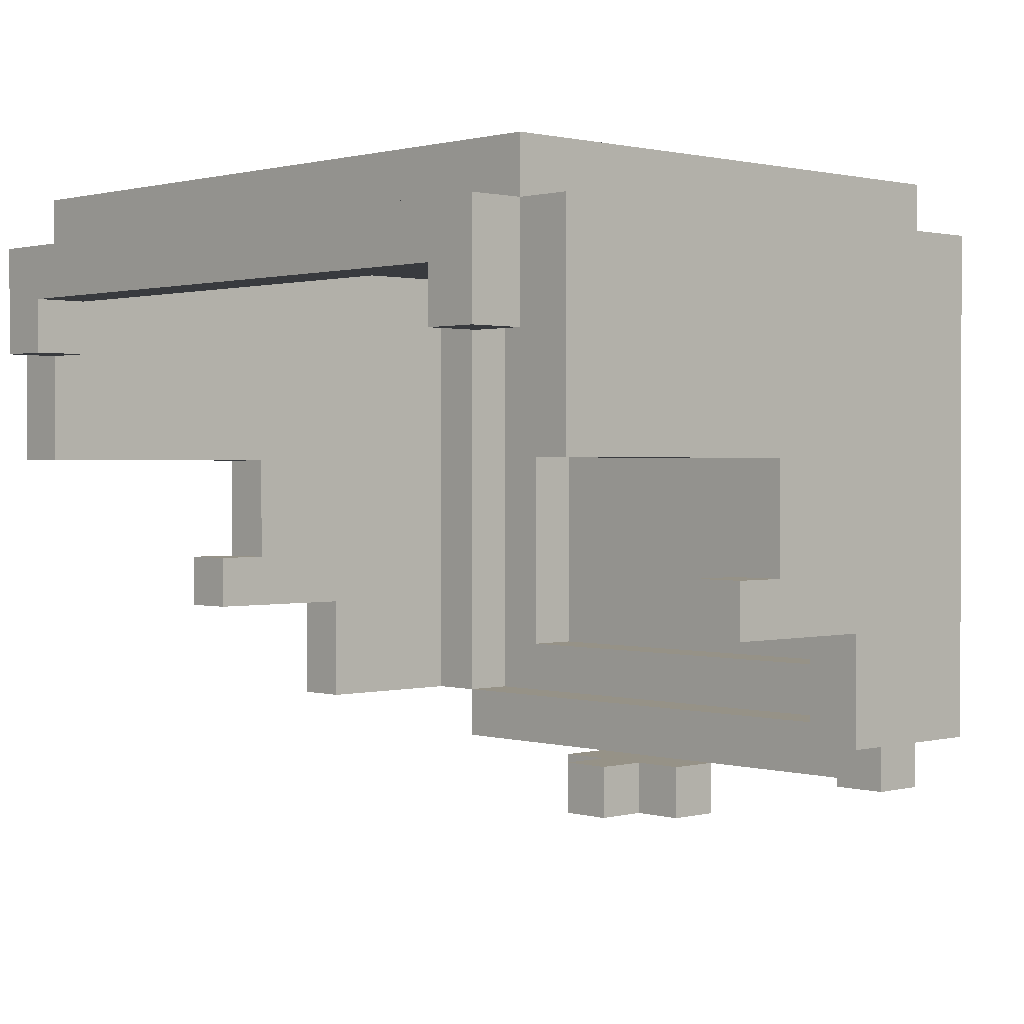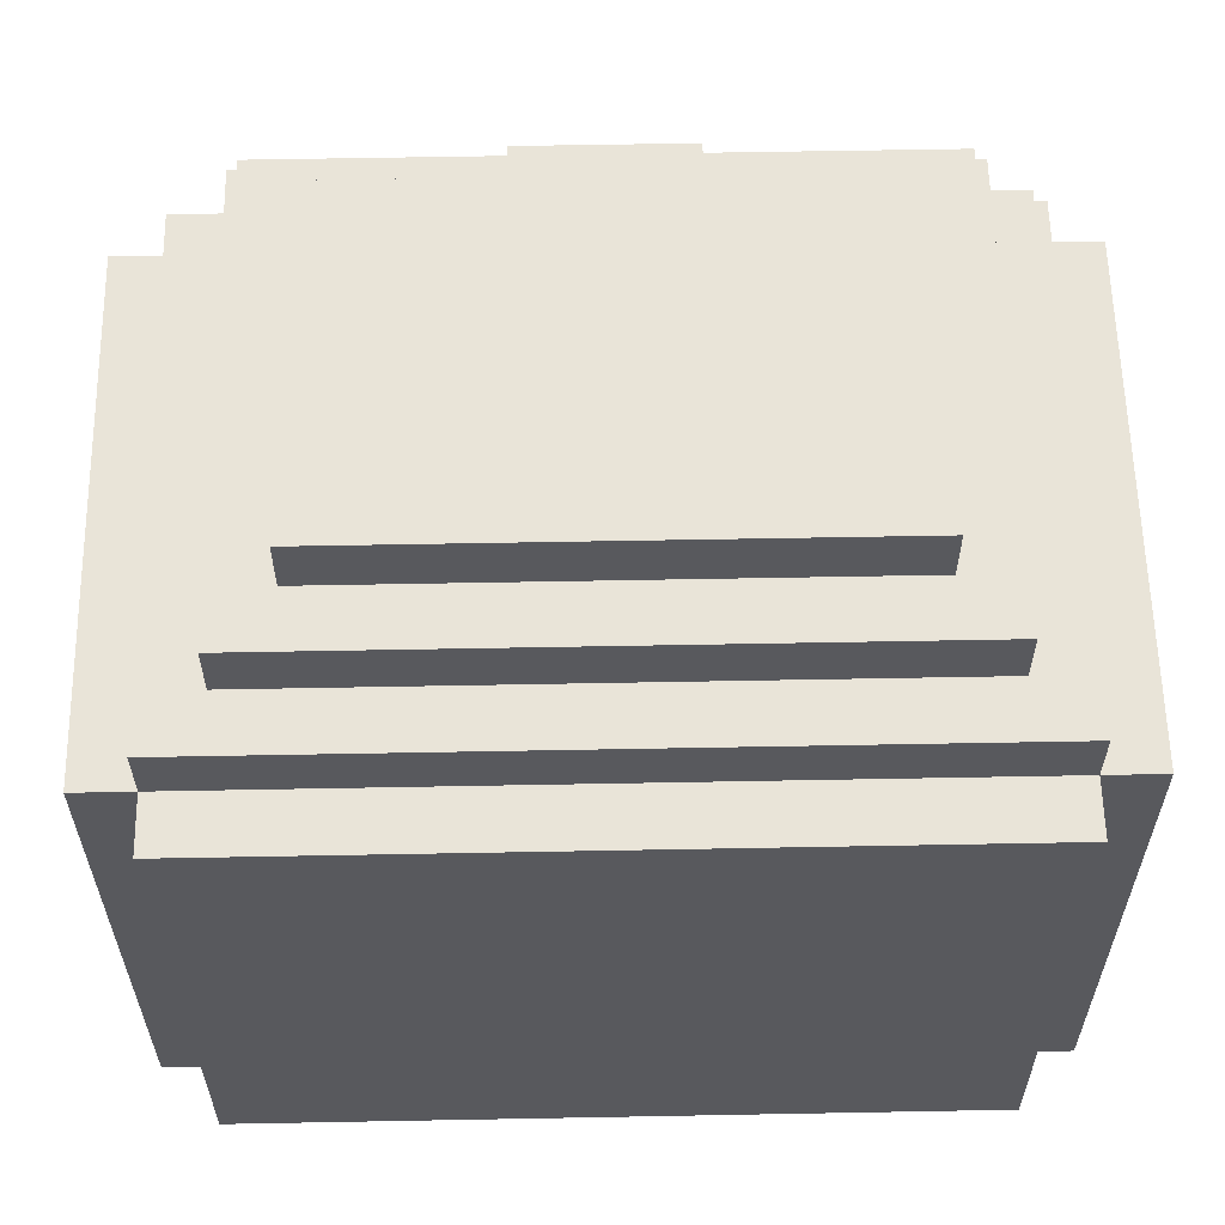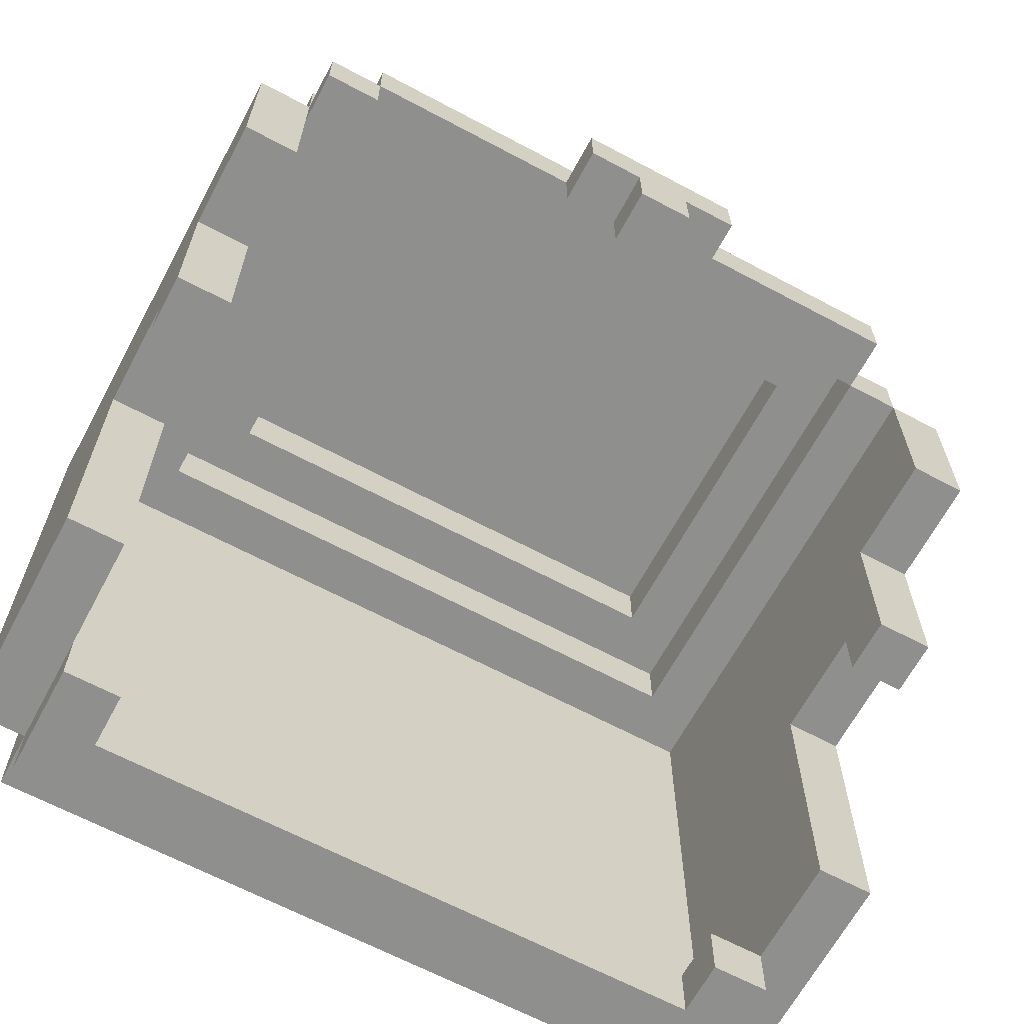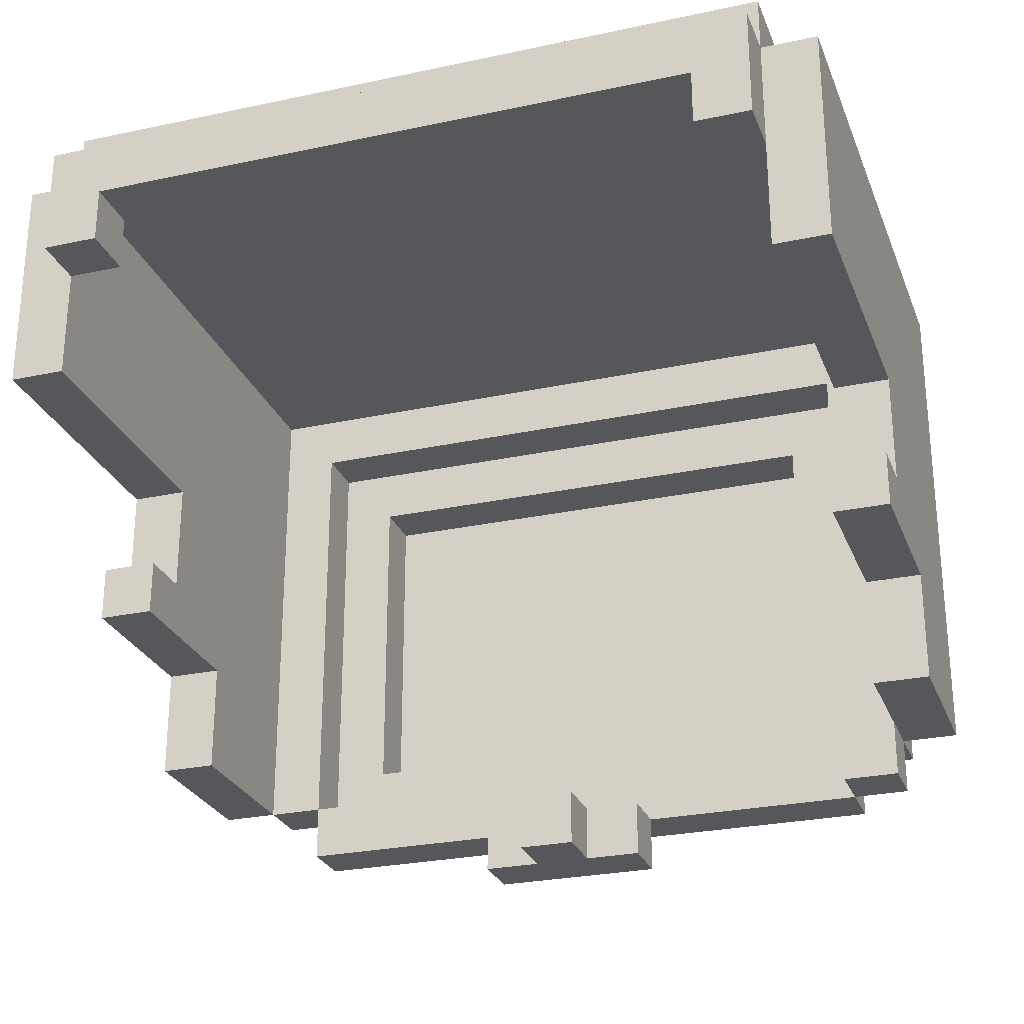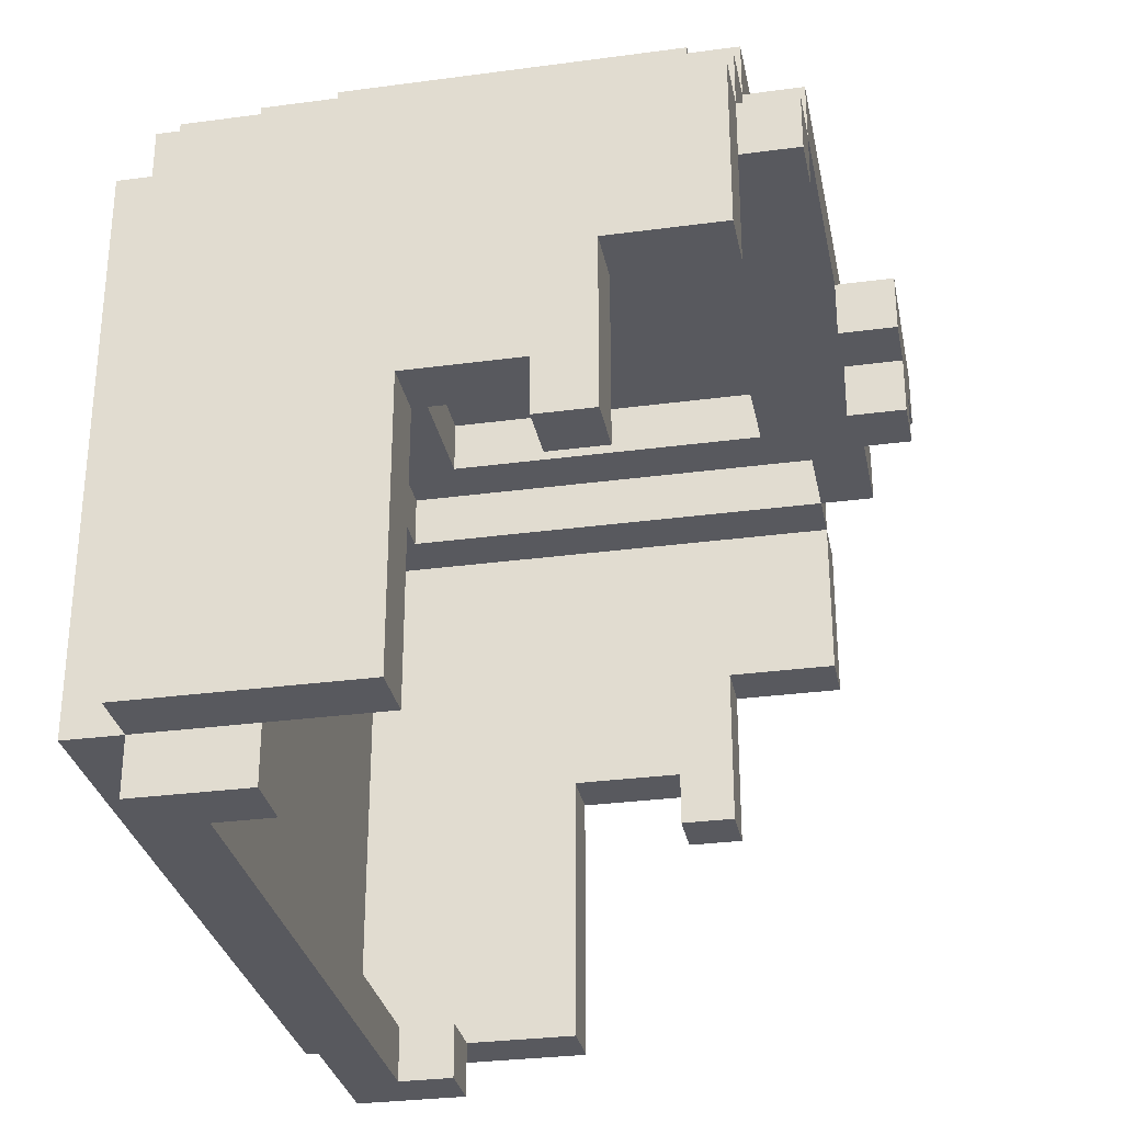
<metadata>
{"format":"obj","ext":"obj","renderer":"f3d","projection":"perspective","resolution":1024,"background":"white","views":[{"elev":1.0,"azim":46.5,"up":"+Z"},{"elev":59.8,"azim":-1.1,"up":"+Y"},{"elev":-65.3,"azim":151.8,"up":"+Y"},{"elev":-26.8,"azim":18.5,"up":"+Z"},{"elev":-30.3,"azim":101.0,"up":"+Y"}]}
</metadata>
<code>
o hair_1
v -0.7 2.1 0.2
v -0.7 2.1 -0.2
v -0.7 2.5 -0.4
v -0.7 2.5 -0.5
v -0.7 2.6 -0.2
v -0.7 2.6 -0.4
v -0.7 2.8 -0.5
v -0.7 2.8 -0.7
v -0.7 3.1 0.2
v -0.7 3.1 -0.7
v -0.6 2 0.2
v -0.6 2 0
v -0.6 2.1 0.3
v -0.6 2.1 0.2
v -0.6 2.1 0
v -0.6 3.1 0.3
v -0.6 3.1 0.2
v -0.6 3.1 -0.7
v -0.6 3.2 0.2
v -0.6 3.2 -0.7
v -0.5 3.1 -0.7
v -0.5 3.1 -0.8
v -0.5 3.2 0.1
v -0.5 3.2 -0.7
v -0.5 3.2 -0.8
v -0.5 3.3 0.1
v -0.5 3.3 -0.7
v -0.4 3.3 0
v -0.4 3.3 -0.6
v -0.4 3.4 0
v -0.4 3.4 -0.6
v -0.1 3 -0.8
v -0.1 3 -0.9
v -0.1 3.1 -0.8
v -0.1 3.1 -0.9
v 0 2.9 -0.8
v 0 2.9 -0.9
v 0 3 -0.8
v 0 3 -0.9
v 0.5 3.2 0
v 0.5 3.2 -0.6
v 0.5 3.3 0
v 0.5 3.3 -0.6
v 0.6 2 0.1
v 0.6 2 0
v 0.6 2.1 0.1
v 0.6 2.1 0
v 0.6 3 -0.7
v 0.6 3 -0.8
v 0.6 3.1 0.1
v 0.6 3.1 -0.7
v 0.6 3.1 -0.8
v 0.6 3.2 0.1
v 0.6 3.2 -0.7
v 0.7 2.1 0.2
v 0.7 2.1 0
v 0.7 2.1 -0.2
v 0.7 2.5 -0.4
v 0.7 2.5 -0.5
v 0.7 2.6 -0.2
v 0.7 2.6 -0.4
v 0.7 2.8 -0.5
v 0.7 2.8 -0.7
v 0.7 3 -0.7
v 0.7 3.1 0.2
v 0.7 3.1 -0.7
v -0.6 2.1 0.2
v -0.6 2.1 0
v -0.6 2.1 -0.2
v -0.6 2.5 -0.4
v -0.6 2.5 -0.5
v -0.6 2.6 -0.2
v -0.6 2.6 -0.4
v -0.6 2.8 -0.5
v -0.6 2.8 -0.7
v -0.6 3.1 0.2
v -0.6 3.1 -0.7
v -0.5 2 0.1
v -0.5 2 0
v -0.5 2.1 0.1
v -0.5 2.1 0
v -0.5 3.1 0.1
v -0.5 3.1 -0.7
v -0.5 3.2 0.1
v -0.5 3.2 -0.7
v -0.4 3.2 0
v -0.4 3.2 -0.6
v -0.4 3.3 0
v -0.4 3.3 -0.6
v 0.1 2.9 -0.8
v 0.1 2.9 -0.9
v 0.1 3 -0.8
v 0.1 3 -0.9
v 0.2 3 -0.8
v 0.2 3 -0.9
v 0.2 3.1 -0.8
v 0.2 3.1 -0.9
v 0.5 3.3 0
v 0.5 3.3 -0.6
v 0.5 3.4 0
v 0.5 3.4 -0.6
v 0.6 3.1 -0.7
v 0.6 3.1 -0.8
v 0.6 3.2 0.1
v 0.6 3.2 -0.7
v 0.6 3.2 -0.8
v 0.6 3.3 0.1
v 0.6 3.3 -0.7
v 0.7 2 0.2
v 0.7 2 0
v 0.7 2.1 0.3
v 0.7 2.1 0.2
v 0.7 2.1 0
v 0.7 3 -0.7
v 0.7 3 -0.8
v 0.7 3.1 0.3
v 0.7 3.1 0.2
v 0.7 3.1 -0.7
v 0.7 3.1 -0.8
v 0.7 3.2 0.2
v 0.7 3.2 -0.7
v 0.8 2.1 0.2
v 0.8 2.1 -0.2
v 0.8 2.5 -0.4
v 0.8 2.5 -0.5
v 0.8 2.6 -0.2
v 0.8 2.6 -0.4
v 0.8 2.8 -0.5
v 0.8 2.8 -0.7
v 0.8 3.1 0.2
v 0.8 3.1 -0.7
v -0.6 2.1 0.3
v -0.6 3.1 0.3
v 0.7 2.1 0.3
v 0.7 3.1 0.3
v -0.7 2.1 0.2
v -0.7 3.1 0.2
v -0.6 2 0.2
v -0.6 2.1 0.2
v -0.6 3.1 0.2
v -0.6 3.2 0.2
v 0.7 2 0.2
v 0.7 2.1 0.2
v 0.7 3.1 0.2
v 0.7 3.2 0.2
v 0.8 2.1 0.2
v 0.8 3.1 0.2
v -0.5 3.2 0.1
v -0.5 3.3 0.1
v 0.6 3.2 0.1
v 0.6 3.3 0.1
v -0.4 3.3 0
v -0.4 3.4 0
v 0.5 3.3 0
v 0.5 3.4 0
v -0.7 2.5 -0.4
v -0.7 2.6 -0.4
v -0.6 2.5 -0.4
v -0.6 2.6 -0.4
v 0.7 2.5 -0.4
v 0.7 2.6 -0.4
v 0.8 2.5 -0.4
v 0.8 2.6 -0.4
v -0.4 3.2 -0.6
v -0.4 3.3 -0.6
v 0.5 3.2 -0.6
v 0.5 3.3 -0.6
v -0.5 3.1 -0.7
v -0.5 3.2 -0.7
v 0.6 3 -0.7
v 0.6 3.1 -0.7
v 0.6 3.2 -0.7
v 0.7 3 -0.7
v 0.7 3.1 -0.7
v -0.1 3 -0.8
v -0.1 3.1 -0.8
v 0 2.9 -0.8
v 0 3 -0.8
v 0.1 2.9 -0.8
v 0.1 3 -0.8
v 0.2 3 -0.8
v 0.2 3.1 -0.8
v -0.6 2.1 0.2
v -0.6 3.1 0.2
v 0.7 2.1 0.2
v 0.7 3.1 0.2
v -0.5 2 0.1
v -0.5 2.1 0.1
v -0.5 3.1 0.1
v -0.5 3.2 0.1
v 0.6 2 0.1
v 0.6 2.1 0.1
v 0.6 3.1 0.1
v 0.6 3.2 0.1
v -0.6 2 0
v -0.6 2.1 0
v -0.5 2 0
v -0.5 2.1 0
v -0.4 3.2 0
v -0.4 3.3 0
v 0.5 3.2 0
v 0.5 3.3 0
v 0.6 2 0
v 0.6 2.1 0
v 0.7 2 0
v 0.7 2.1 0
v -0.7 2.1 -0.2
v -0.7 2.6 -0.2
v -0.6 2.1 -0.2
v -0.6 2.6 -0.2
v 0.7 2.1 -0.2
v 0.7 2.6 -0.2
v 0.8 2.1 -0.2
v 0.8 2.6 -0.2
v -0.7 2.5 -0.5
v -0.7 2.8 -0.5
v -0.6 2.5 -0.5
v -0.6 2.8 -0.5
v 0.7 2.5 -0.5
v 0.7 2.8 -0.5
v 0.8 2.5 -0.5
v 0.8 2.8 -0.5
v -0.4 3.3 -0.6
v -0.4 3.4 -0.6
v 0.5 3.3 -0.6
v 0.5 3.4 -0.6
v -0.7 2.8 -0.7
v -0.7 3.1 -0.7
v -0.6 2.8 -0.7
v -0.6 3.1 -0.7
v -0.6 3.2 -0.7
v -0.5 3.1 -0.7
v -0.5 3.2 -0.7
v -0.5 3.3 -0.7
v 0.6 3.1 -0.7
v 0.6 3.2 -0.7
v 0.6 3.3 -0.7
v 0.7 2.8 -0.7
v 0.7 3 -0.7
v 0.7 3.1 -0.7
v 0.7 3.2 -0.7
v 0.8 2.8 -0.7
v 0.8 3.1 -0.7
v -0.5 3.1 -0.8
v -0.5 3.2 -0.8
v -0.1 3.1 -0.8
v 0.2 3.1 -0.8
v 0.6 3 -0.8
v 0.6 3.1 -0.8
v 0.6 3.2 -0.8
v 0.7 3 -0.8
v 0.7 3.1 -0.8
v -0.1 3 -0.9
v -0.1 3.1 -0.9
v 0 2.9 -0.9
v 0 3 -0.9
v 0.1 2.9 -0.9
v 0.1 3 -0.9
v 0.2 3 -0.9
v 0.2 3.1 -0.9
v -0.6 2 0.2
v 0.7 2 0.2
v -0.5 2 0.1
v 0.6 2 0.1
v -0.6 2 0
v -0.5 2 0
v 0.6 2 0
v 0.7 2 0
v -0.6 2.1 0.3
v 0.7 2.1 0.3
v -0.7 2.1 0.2
v -0.6 2.1 0.2
v 0.7 2.1 0.2
v 0.8 2.1 0.2
v -0.6 2.1 0
v 0.7 2.1 0
v -0.7 2.1 -0.2
v -0.6 2.1 -0.2
v 0.7 2.1 -0.2
v 0.8 2.1 -0.2
v -0.7 2.5 -0.4
v -0.6 2.5 -0.4
v 0.7 2.5 -0.4
v 0.8 2.5 -0.4
v -0.7 2.5 -0.5
v -0.6 2.5 -0.5
v 0.7 2.5 -0.5
v 0.8 2.5 -0.5
v -0.7 2.6 -0.2
v -0.6 2.6 -0.2
v 0.7 2.6 -0.2
v 0.8 2.6 -0.2
v -0.7 2.6 -0.4
v -0.6 2.6 -0.4
v 0.7 2.6 -0.4
v 0.8 2.6 -0.4
v -0.7 2.8 -0.5
v -0.6 2.8 -0.5
v 0.7 2.8 -0.5
v 0.8 2.8 -0.5
v -0.7 2.8 -0.7
v -0.6 2.8 -0.7
v 0.7 2.8 -0.7
v 0.8 2.8 -0.7
v 0 2.9 -0.8
v 0.1 2.9 -0.8
v 0 2.9 -0.9
v 0.1 2.9 -0.9
v 0.6 3 -0.7
v 0.7 3 -0.7
v -0.1 3 -0.8
v 0 3 -0.8
v 0.1 3 -0.8
v 0.2 3 -0.8
v 0.6 3 -0.8
v 0.7 3 -0.8
v -0.1 3 -0.9
v 0 3 -0.9
v 0.1 3 -0.9
v 0.2 3 -0.9
v -0.6 3.1 0.2
v 0.7 3.1 0.2
v -0.5 3.1 0.1
v 0.6 3.1 0.1
v -0.6 3.1 -0.7
v -0.5 3.1 -0.7
v 0.6 3.1 -0.7
v 0.7 3.1 -0.7
v -0.5 3.1 -0.8
v -0.1 3.1 -0.8
v 0.2 3.1 -0.8
v 0.6 3.1 -0.8
v -0.5 3.2 0.1
v 0.6 3.2 0.1
v -0.4 3.2 0
v 0.5 3.2 0
v -0.4 3.2 -0.6
v 0.5 3.2 -0.6
v -0.5 3.2 -0.7
v 0.6 3.2 -0.7
v -0.4 3.3 0
v 0.5 3.3 0
v -0.4 3.3 -0.6
v 0.5 3.3 -0.6
v -0.6 2.1 0.2
v 0.7 2.1 0.2
v -0.5 2.1 0.1
v 0.6 2.1 0.1
v -0.6 2.1 0
v -0.5 2.1 0
v 0.6 2.1 0
v 0.7 2.1 0
v -0.6 3.1 0.3
v 0.7 3.1 0.3
v -0.7 3.1 0.2
v -0.6 3.1 0.2
v 0.7 3.1 0.2
v 0.8 3.1 0.2
v -0.7 3.1 -0.7
v -0.6 3.1 -0.7
v 0.6 3.1 -0.7
v 0.7 3.1 -0.7
v 0.8 3.1 -0.7
v -0.1 3.1 -0.8
v 0.2 3.1 -0.8
v 0.6 3.1 -0.8
v 0.7 3.1 -0.8
v -0.1 3.1 -0.9
v 0.2 3.1 -0.9
v -0.6 3.2 0.2
v 0.7 3.2 0.2
v -0.5 3.2 0.1
v 0.6 3.2 0.1
v -0.6 3.2 -0.7
v -0.5 3.2 -0.7
v 0.6 3.2 -0.7
v 0.7 3.2 -0.7
v -0.5 3.2 -0.8
v 0.6 3.2 -0.8
v -0.5 3.3 0.1
v 0.6 3.3 0.1
v -0.4 3.3 0
v 0.5 3.3 0
v -0.4 3.3 -0.6
v 0.5 3.3 -0.6
v -0.5 3.3 -0.7
v 0.6 3.3 -0.7
v -0.4 3.4 0
v 0.5 3.4 0
v -0.4 3.4 -0.6
v 0.5 3.4 -0.6
f 5 2 1
f 6 4 3
f 7 4 6
f 7 6 5
f 9 5 1
f 9 8 7
f 9 7 5
f 10 8 9
f 14 12 11
f 15 12 14
f 16 14 13
f 17 14 16
f 19 18 17
f 20 18 19
f 24 22 21
f 25 22 24
f 26 24 23
f 27 24 26
f 30 29 28
f 31 29 30
f 34 33 32
f 35 33 34
f 38 37 36
f 39 37 38
f 42 41 40
f 43 41 42
f 46 45 44
f 47 45 46
f 51 49 48
f 52 49 51
f 53 51 50
f 54 51 53
f 60 56 55
f 60 57 56
f 61 59 58
f 62 59 61
f 62 61 60
f 64 63 62
f 65 60 55
f 65 62 60
f 65 64 62
f 66 64 65
f 67 68 72
f 68 69 72
f 70 71 73
f 73 71 74
f 72 73 74
f 67 72 76
f 74 75 76
f 72 74 76
f 76 75 77
f 78 79 80
f 80 79 81
f 82 83 84
f 84 83 85
f 86 87 88
f 88 87 89
f 90 91 92
f 92 91 93
f 94 95 96
f 96 95 97
f 98 99 100
f 100 99 101
f 102 103 105
f 105 103 106
f 104 105 107
f 107 105 108
f 109 110 112
f 112 110 113
f 111 112 116
f 116 112 117
f 114 115 118
f 118 115 119
f 117 118 120
f 120 118 121
f 122 123 126
f 124 125 127
f 127 125 128
f 126 127 128
f 122 126 130
f 128 129 130
f 126 128 130
f 130 129 131
f 134 133 132
f 135 133 134
f 139 137 136
f 140 137 139
f 142 139 138
f 143 139 142
f 144 141 140
f 145 141 144
f 146 144 143
f 147 144 146
f 150 149 148
f 151 149 150
f 154 153 152
f 155 153 154
f 158 157 156
f 159 157 158
f 162 161 160
f 163 161 162
f 166 165 164
f 167 165 166
f 171 169 168
f 172 169 171
f 173 171 170
f 174 171 173
f 178 176 175
f 179 178 177
f 180 176 178
f 180 178 179
f 181 176 180
f 182 176 181
f 183 184 185
f 185 184 186
f 187 188 191
f 191 188 192
f 189 190 193
f 193 190 194
f 195 196 197
f 197 196 198
f 199 200 201
f 201 200 202
f 203 204 205
f 205 204 206
f 207 208 209
f 209 208 210
f 211 212 213
f 213 212 214
f 215 216 217
f 217 216 218
f 219 220 221
f 221 220 222
f 223 224 225
f 225 224 226
f 227 228 229
f 229 228 230
f 230 231 232
f 232 231 233
f 233 234 236
f 236 234 237
f 235 236 240
f 240 236 241
f 238 239 242
f 239 240 242
f 242 240 243
f 244 245 246
f 246 245 247
f 247 245 249
f 249 245 250
f 248 249 251
f 251 249 252
f 253 254 256
f 255 256 257
f 256 254 258
f 257 256 258
f 258 254 259
f 259 254 260
f 263 262 261
f 264 262 263
f 265 263 261
f 266 263 265
f 267 262 264
f 268 262 267
f 272 270 269
f 273 270 272
f 275 272 271
f 276 274 273
f 277 275 271
f 278 275 277
f 279 274 276
f 280 274 279
f 285 282 281
f 286 282 285
f 287 284 283
f 288 284 287
f 293 290 289
f 294 290 293
f 295 292 291
f 296 292 295
f 301 298 297
f 302 298 301
f 303 300 299
f 304 300 303
f 307 306 305
f 308 306 307
f 315 310 309
f 316 310 315
f 317 312 311
f 318 312 317
f 319 314 313
f 320 314 319
f 323 322 321
f 324 322 323
f 325 323 321
f 326 323 325
f 327 322 324
f 328 322 327
f 329 327 326
f 330 327 329
f 331 327 330
f 332 327 331
f 335 334 333
f 336 334 335
f 337 335 333
f 338 334 336
f 339 337 333
f 339 338 337
f 340 334 338
f 340 338 339
f 343 342 341
f 344 342 343
f 345 346 347
f 347 346 348
f 345 347 349
f 349 347 350
f 348 346 351
f 351 346 352
f 353 354 356
f 356 354 357
f 355 356 359
f 359 356 360
f 357 358 362
f 362 358 363
f 361 362 366
f 366 362 367
f 364 365 368
f 368 365 369
f 370 371 372
f 372 371 373
f 370 372 374
f 374 372 375
f 373 371 376
f 376 371 377
f 375 376 378
f 378 376 379
f 380 381 382
f 382 381 383
f 380 382 384
f 383 381 385
f 380 384 386
f 384 385 386
f 385 381 387
f 386 385 387
f 388 389 390
f 390 389 391

</code>
